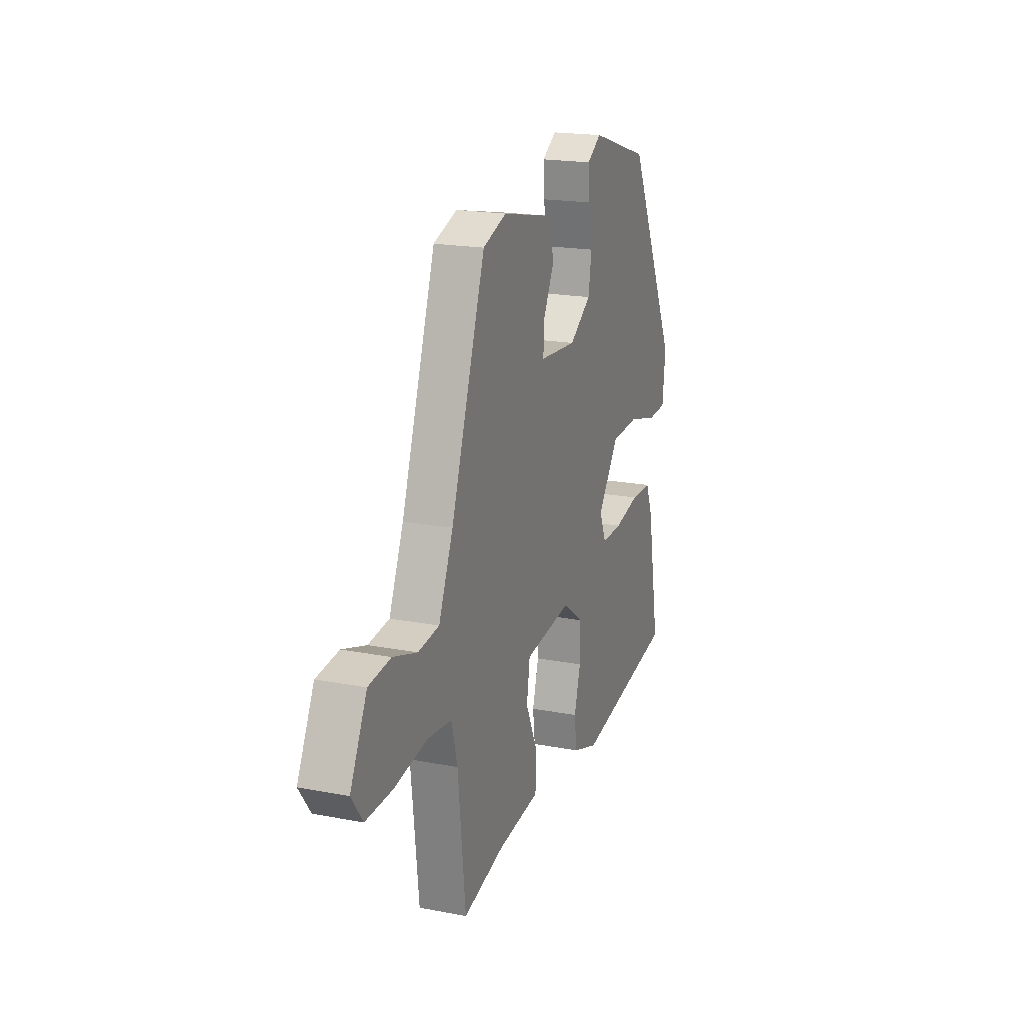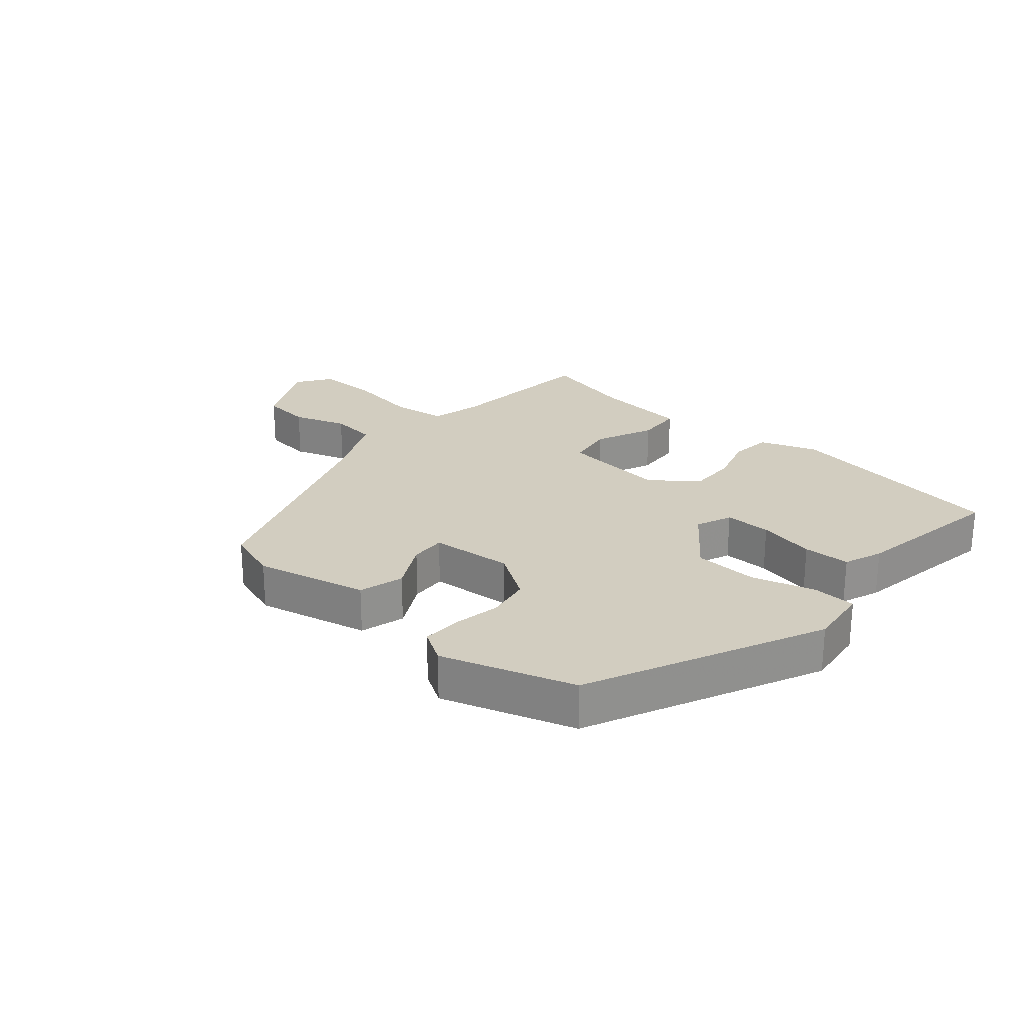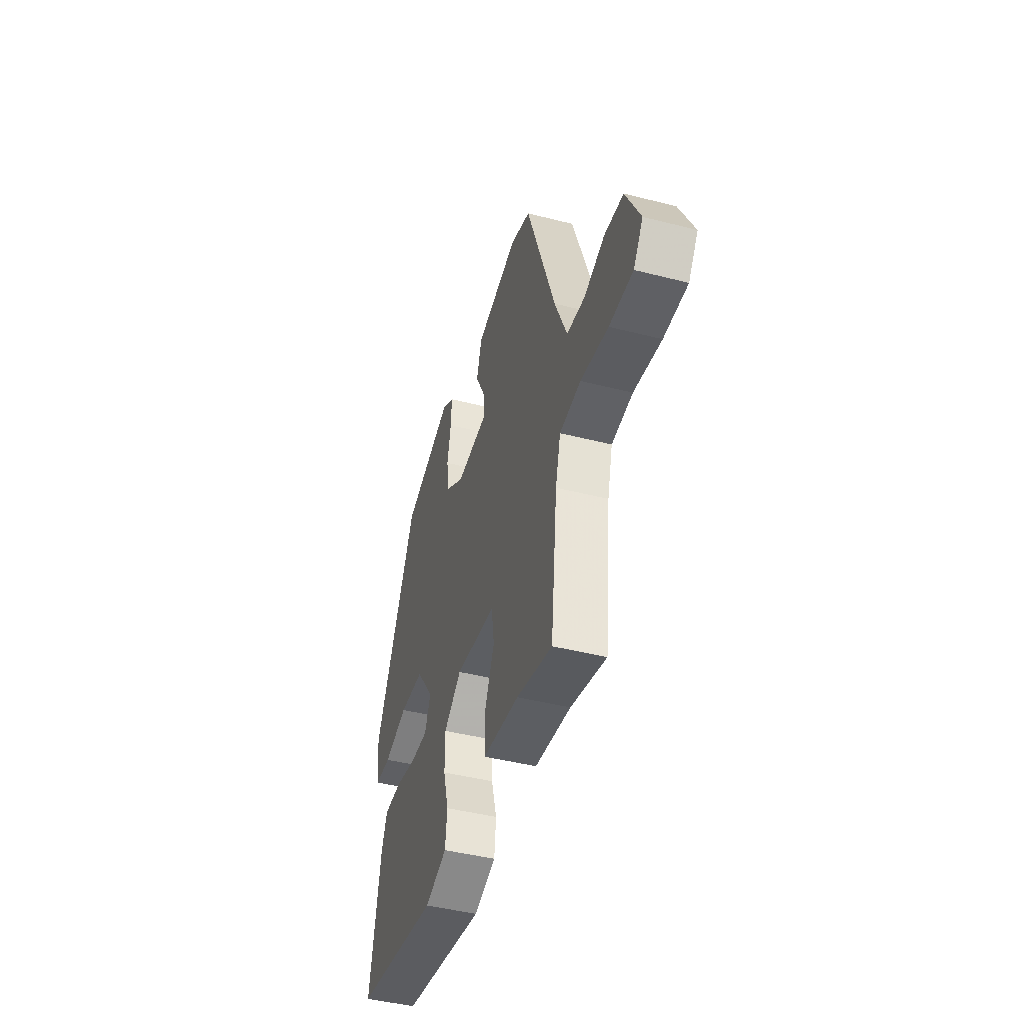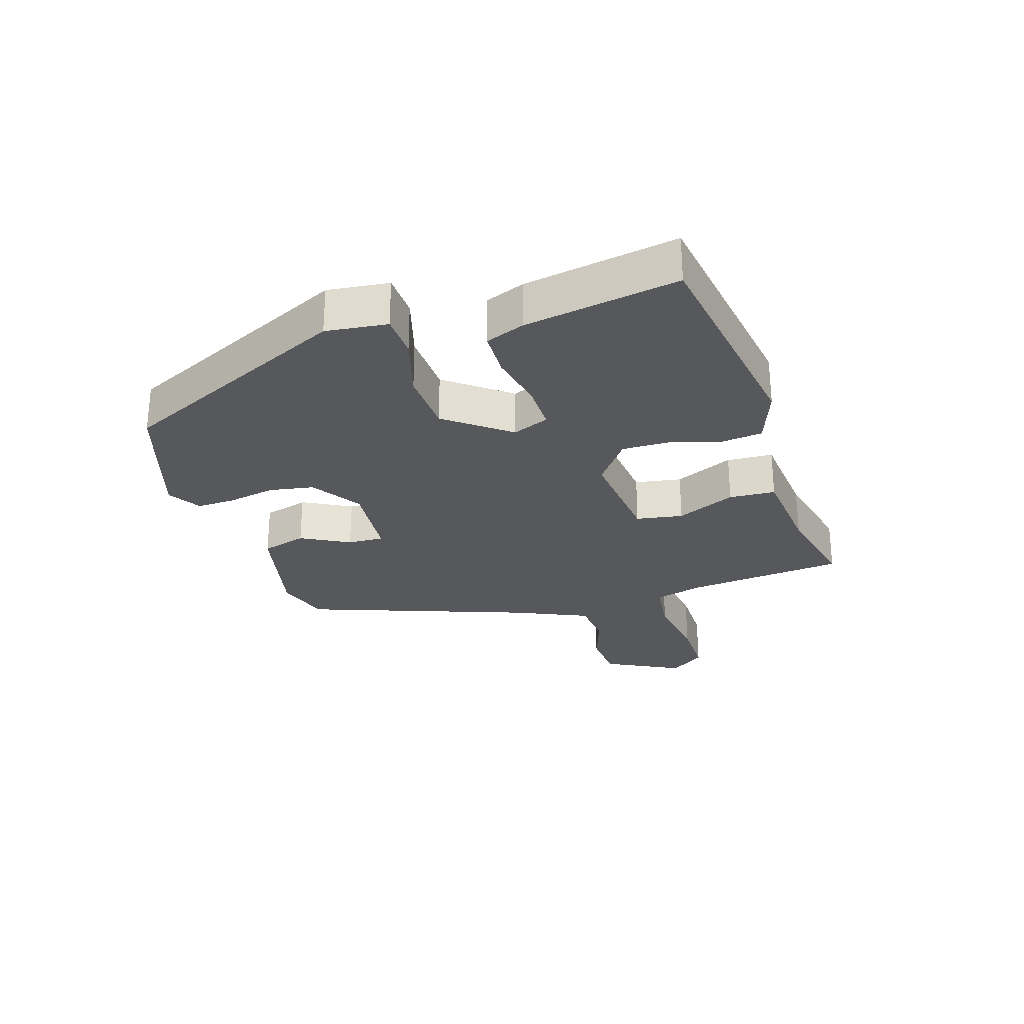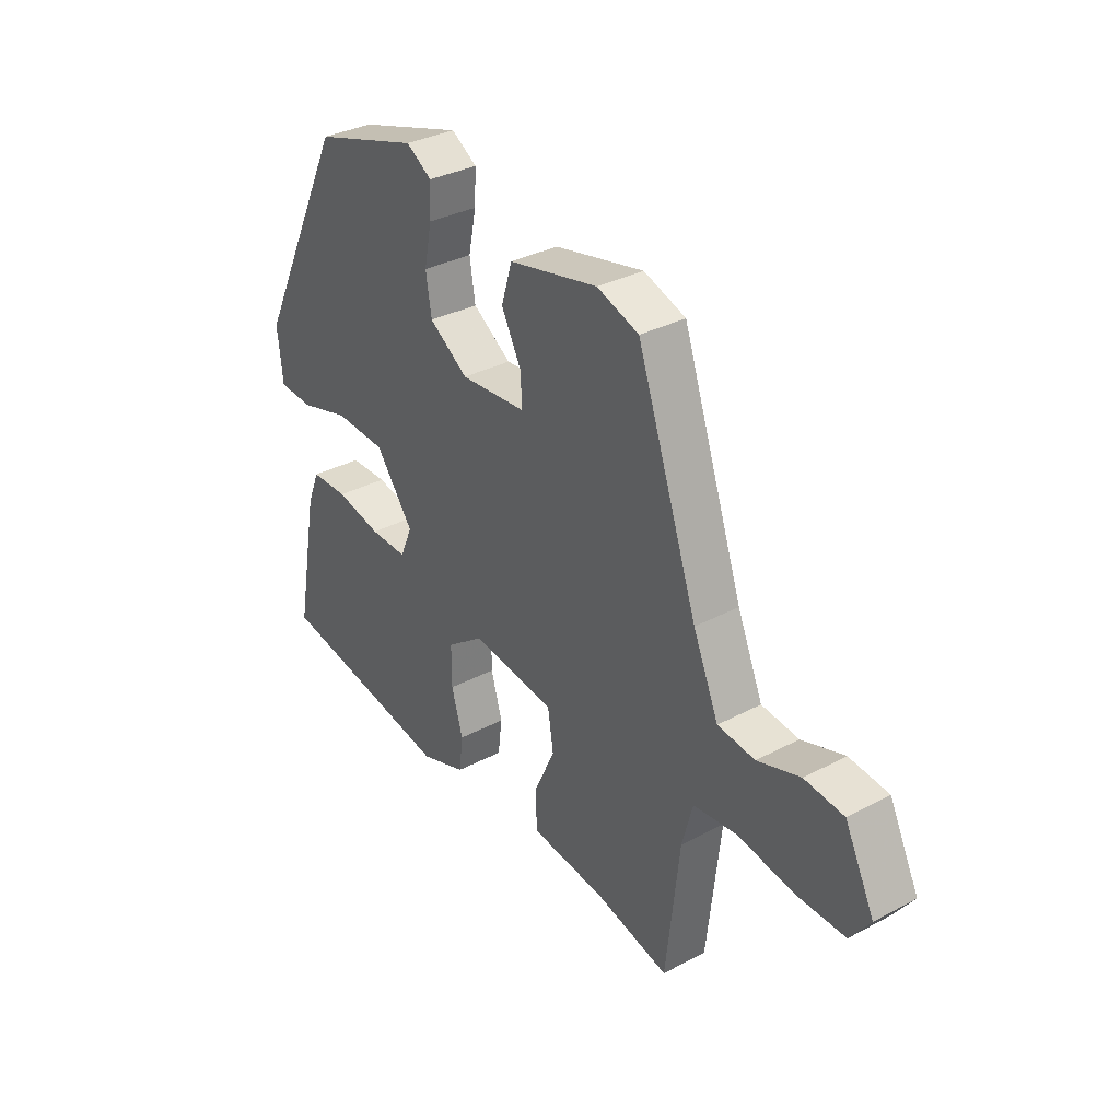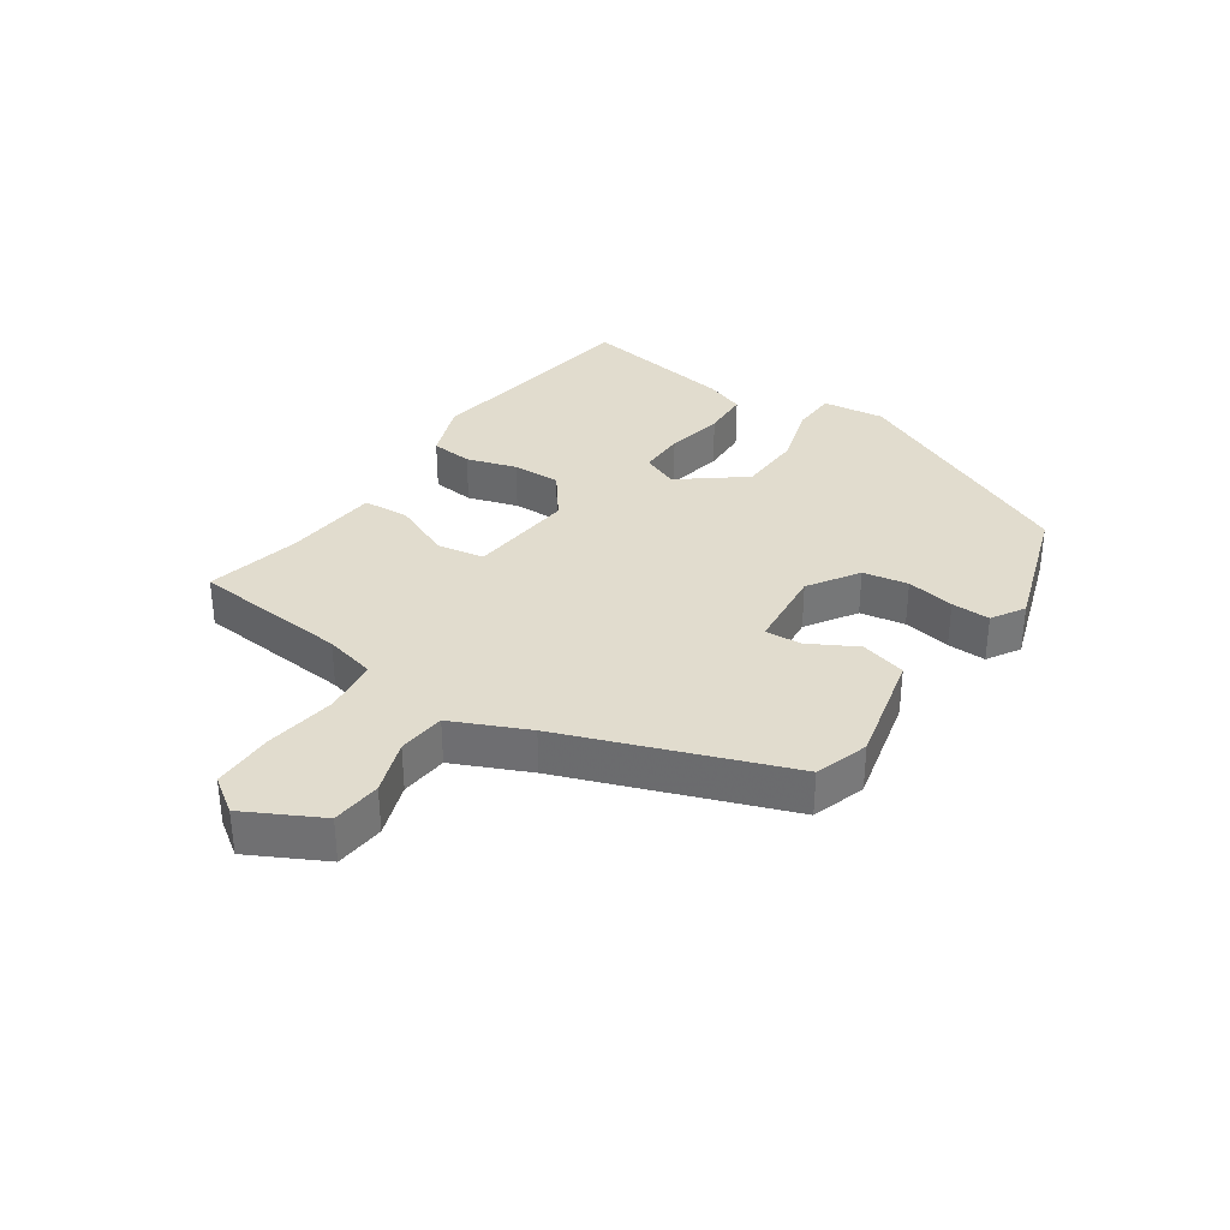
<metadata>
{"format":"obj","ext":"obj","renderer":"f3d","projection":"perspective","resolution":1024,"background":"white","views":[{"elev":19.2,"azim":-70.0,"up":"+Z"},{"elev":24.7,"azim":39.9,"up":"+Y"},{"elev":-44.4,"azim":-106.6,"up":"+Z"},{"elev":-27.8,"azim":106.7,"up":"+Y"},{"elev":33.2,"azim":-126.2,"up":"+Z"},{"elev":34.1,"azim":-57.2,"up":"+Y"}]}
</metadata>
<code>
v -0.43 0.07 -0.498
v -0.457 0.07 -0.255
v -0.478 0.07 -0.176
v -0.564 0.07 -0.167
v -0.675 0.07 -0.186
v -0.77 0.07 -0.188
v -0.809 0.07 -0.134
v -0.751 0.07 -0.016
v -0.674 0.07 -0.007
v -0.59 0.07 -0.034
v -0.517 0.07 -0.025
v -0.467 0.07 0.093
v -0.348 0.07 0.439
v -0.266 0.07 0.468
v -0.09 0.07 0.431
v -0.069 0.07 0.361
v -0.108 0.07 0.285
v -0.11 0.07 0.229
v 0.019 0.07 0.22
v 0.095 0.07 0.272
v 0.106 0.07 0.342
v 0.091 0.07 0.416
v 0.088 0.07 0.476
v 0.138 0.07 0.508
v 0.345 0.07 0.445
v 0.52 0.07 0.084
v 0.51 0.07 -0.012
v 0.442 0.07 -0.016
v 0.344 0.07 0.011
v 0.244 0.07 0.005
v 0.17 0.07 -0.095
v 0.194 0.07 -0.151
v 0.267 0.07 -0.149
v 0.356 0.07 -0.129
v 0.429 0.07 -0.13
v 0.453 0.07 -0.19
v 0.497 0.07 -0.429
v 0.148 0.07 -0.49
v 0.058 0.07 -0.459
v 0.05 0.07 -0.394
v 0.072 0.07 -0.316
v 0.072 0.07 -0.241
v 0 0.07 -0.189
v -0.165 0.07 -0.209
v -0.176 0.07 -0.282
v -0.134 0.07 -0.373
v -0.137 0.07 -0.445
v -0.285 0.07 -0.462
v -0.43 0 -0.498
v -0.457 0 -0.255
v -0.478 0 -0.176
v -0.564 0 -0.167
v -0.675 0 -0.186
v -0.77 0 -0.188
v -0.809 0 -0.134
v -0.751 0 -0.016
v -0.674 0 -0.007
v -0.59 0 -0.034
v -0.517 0 -0.025
v -0.467 0 0.093
v -0.348 0 0.439
v -0.266 0 0.468
v -0.09 0 0.431
v -0.069 0 0.361
v -0.108 0 0.285
v -0.11 0 0.229
v 0.019 0 0.22
v 0.095 0 0.272
v 0.106 0 0.342
v 0.091 0 0.416
v 0.088 0 0.476
v 0.138 0 0.508
v 0.345 0 0.445
v 0.52 0 0.084
v 0.51 0 -0.012
v 0.442 0 -0.016
v 0.344 0 0.011
v 0.244 0 0.005
v 0.17 0 -0.095
v 0.194 0 -0.151
v 0.267 0 -0.149
v 0.356 0 -0.129
v 0.429 0 -0.13
v 0.453 0 -0.19
v 0.497 0 -0.429
v 0.148 0 -0.49
v 0.058 0 -0.459
v 0.05 0 -0.394
v 0.072 0 -0.316
v 0.072 0 -0.241
v 0 0 -0.189
v -0.165 0 -0.209
v -0.176 0 -0.282
v -0.134 0 -0.373
v -0.137 0 -0.445
v -0.285 0 -0.462
f 45 46 47 48
f 44 45 48 1
f 38 39 40 41
f 38 41 42
f 37 38 42
f 36 37 42 43
f 33 34 35 36
f 32 33 36 43
f 26 27 28 29
f 26 29 30
f 25 26 30
f 24 25 30 31
f 21 22 23 24
f 20 21 24 31
f 14 15 16 17
f 12 13 14 17
f 11 12 17 18
f 7 8 9 10
f 7 10 11
f 4 5 6 7
f 3 4 7 11
f 2 3 11 18
f 44 1 2 18
f 31 32 43 44
f 19 20 31 44
f 18 19 44
f 96 95 94 93
f 49 96 93 92
f 89 88 87 86
f 90 89 86
f 90 86 85
f 91 90 85 84
f 84 83 82 81
f 91 84 81 80
f 77 76 75 74
f 78 77 74
f 78 74 73
f 79 78 73 72
f 72 71 70 69
f 79 72 69 68
f 65 64 63 62
f 65 62 61 60
f 66 65 60 59
f 58 57 56 55
f 59 58 55
f 55 54 53 52
f 59 55 52 51
f 66 59 51 50
f 66 50 49 92
f 92 91 80 79
f 92 79 68 67
f 92 67 66
f 1 49 50 2
f 2 50 51 3
f 3 51 52 4
f 4 52 53 5
f 5 53 54 6
f 6 54 55 7
f 7 55 56 8
f 8 56 57 9
f 9 57 58 10
f 10 58 59 11
f 11 59 60 12
f 12 60 61 13
f 13 61 62 14
f 14 62 63 15
f 15 63 64 16
f 16 64 65 17
f 17 65 66 18
f 18 66 67 19
f 19 67 68 20
f 20 68 69 21
f 21 69 70 22
f 22 70 71 23
f 23 71 72 24
f 24 72 73 25
f 25 73 74 26
f 26 74 75 27
f 27 75 76 28
f 28 76 77 29
f 29 77 78 30
f 30 78 79 31
f 31 79 80 32
f 32 80 81 33
f 33 81 82 34
f 34 82 83 35
f 35 83 84 36
f 36 84 85 37
f 37 85 86 38
f 38 86 87 39
f 39 87 88 40
f 40 88 89 41
f 41 89 90 42
f 42 90 91 43
f 43 91 92 44
f 44 92 93 45
f 45 93 94 46
f 46 94 95 47
f 47 95 96 48
f 48 96 49 1

</code>
